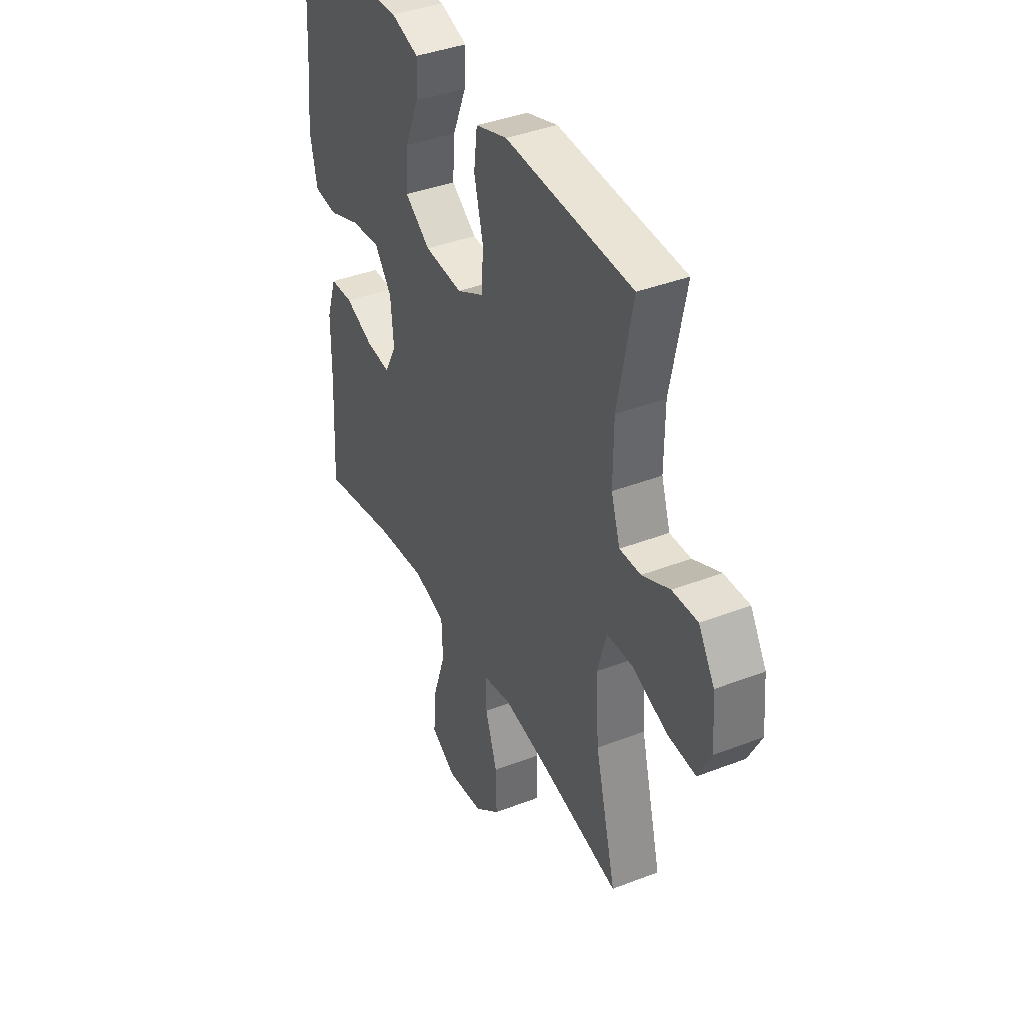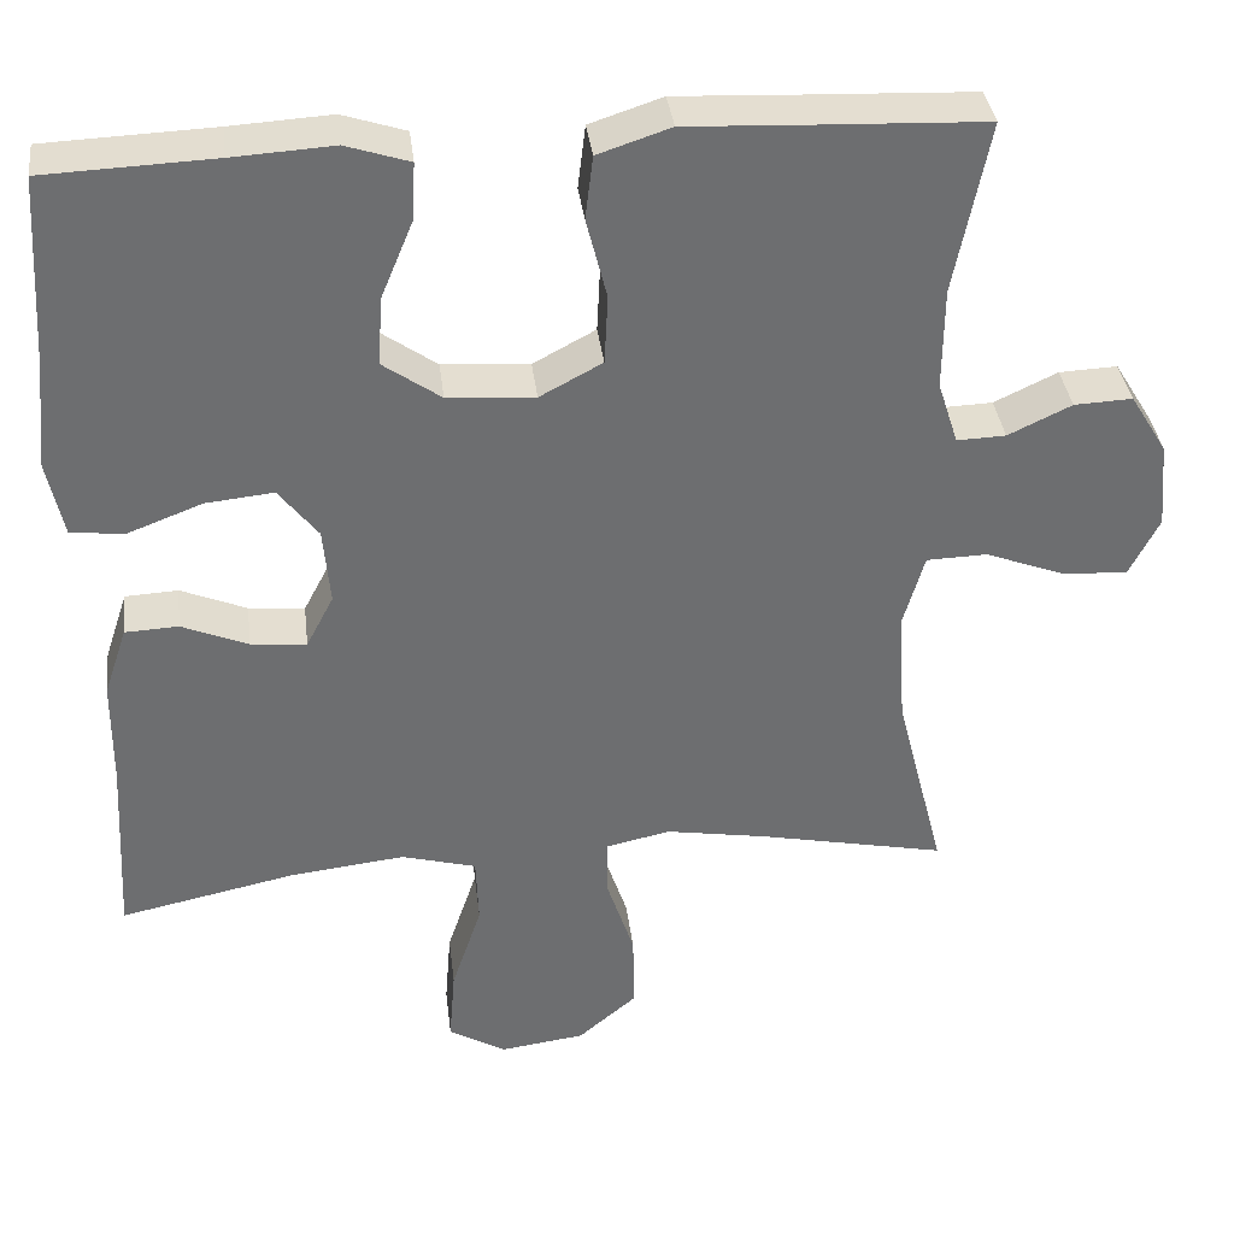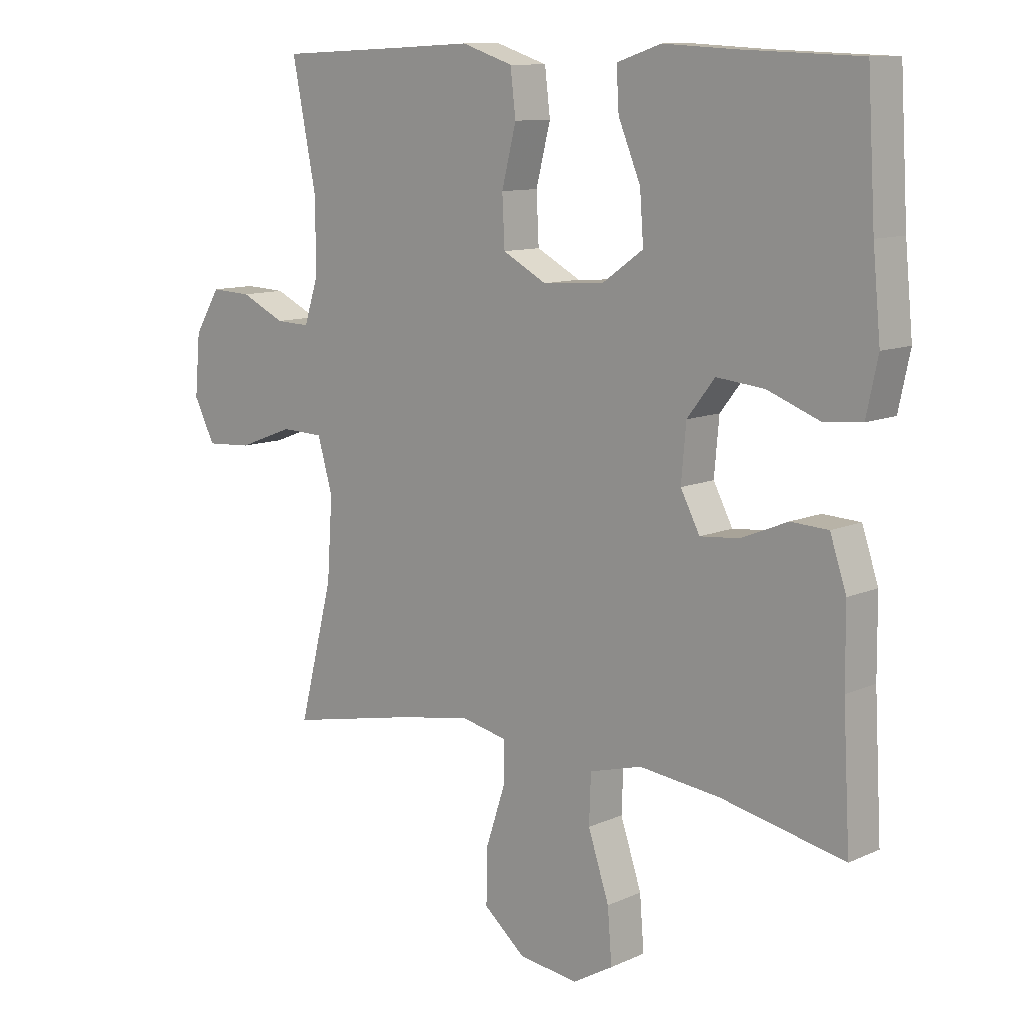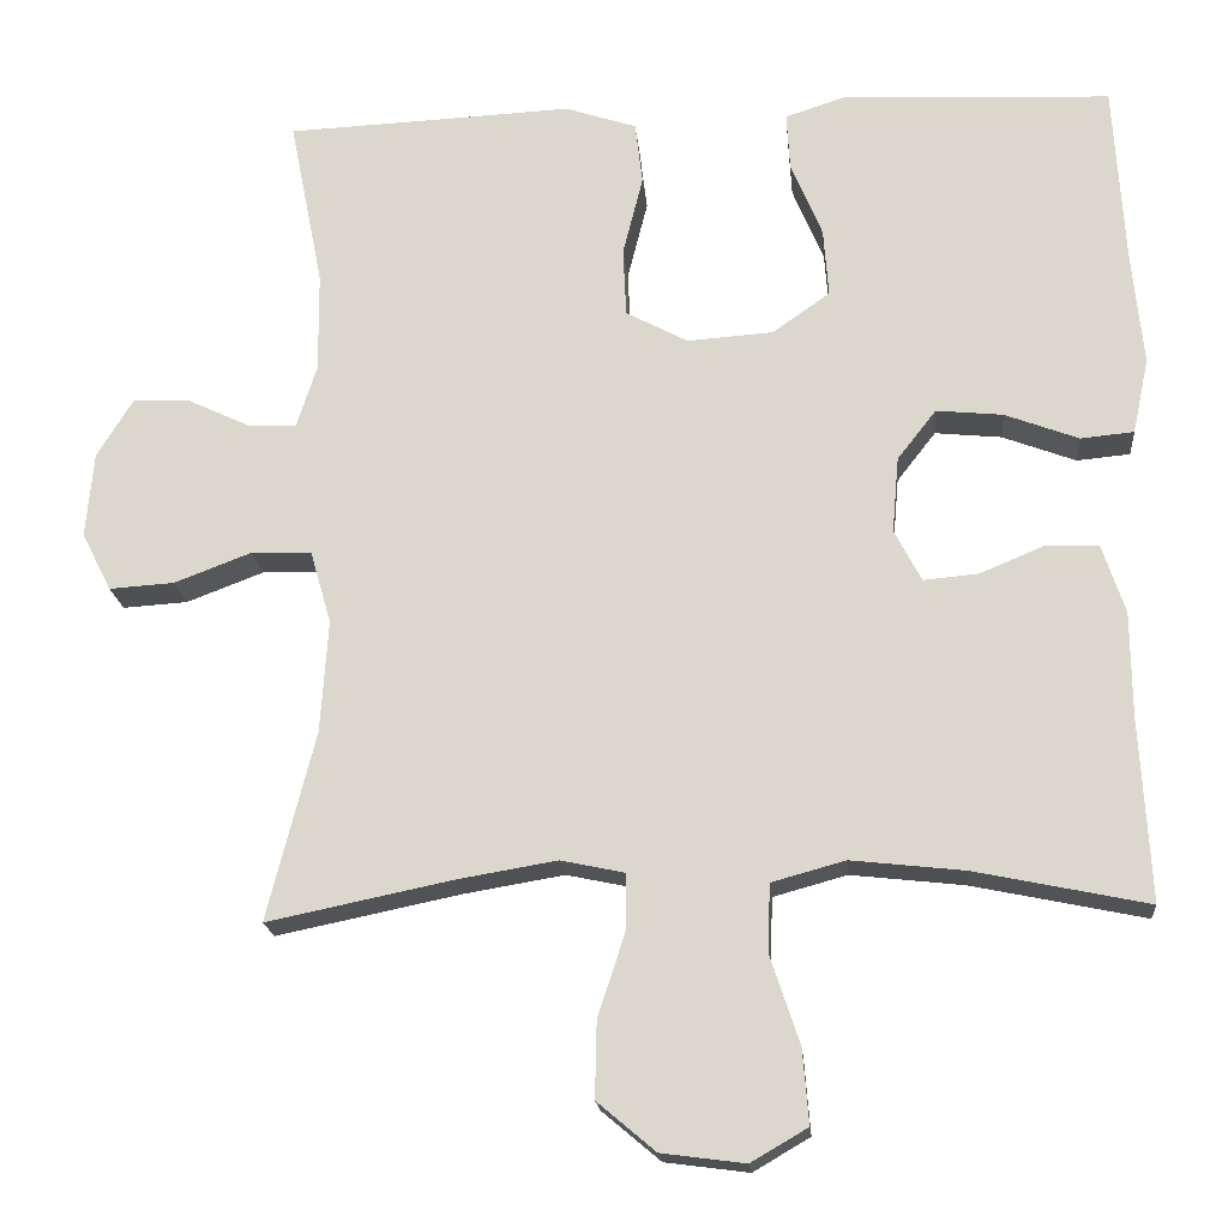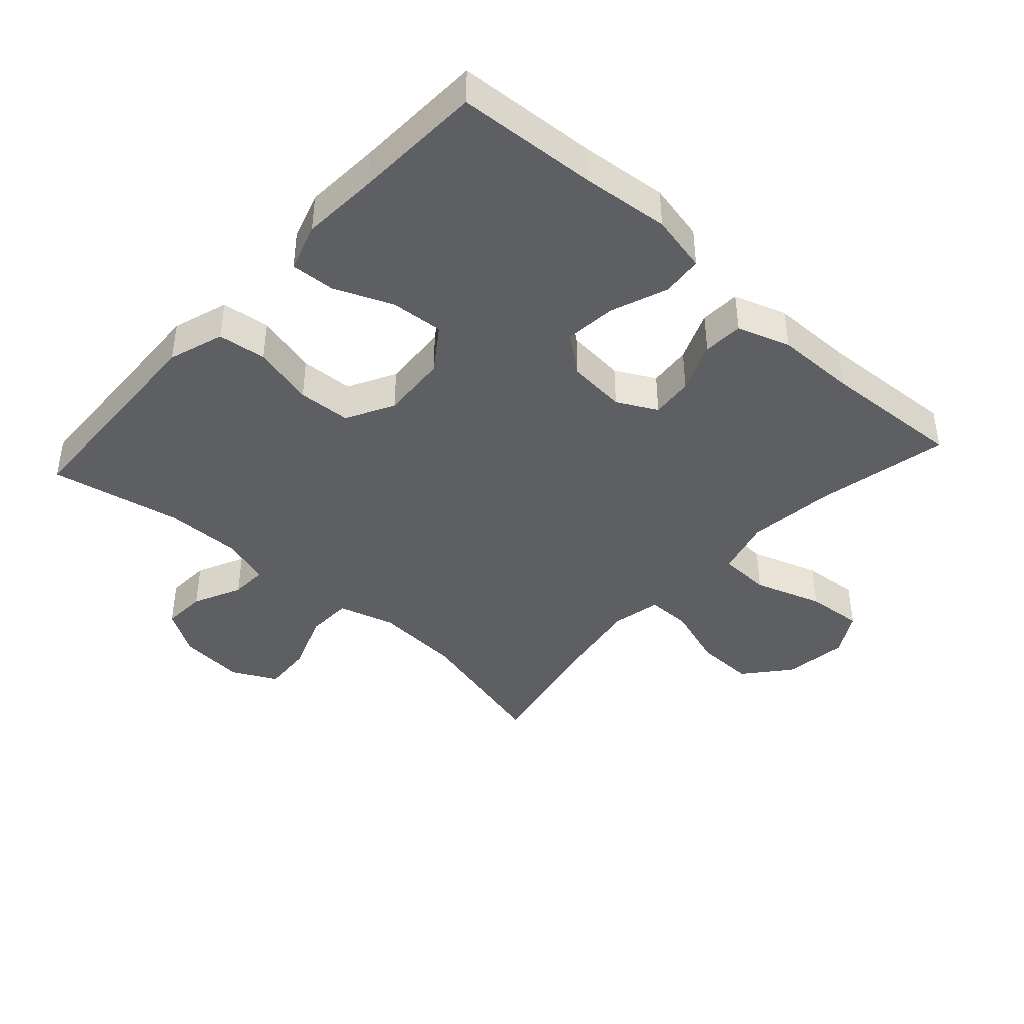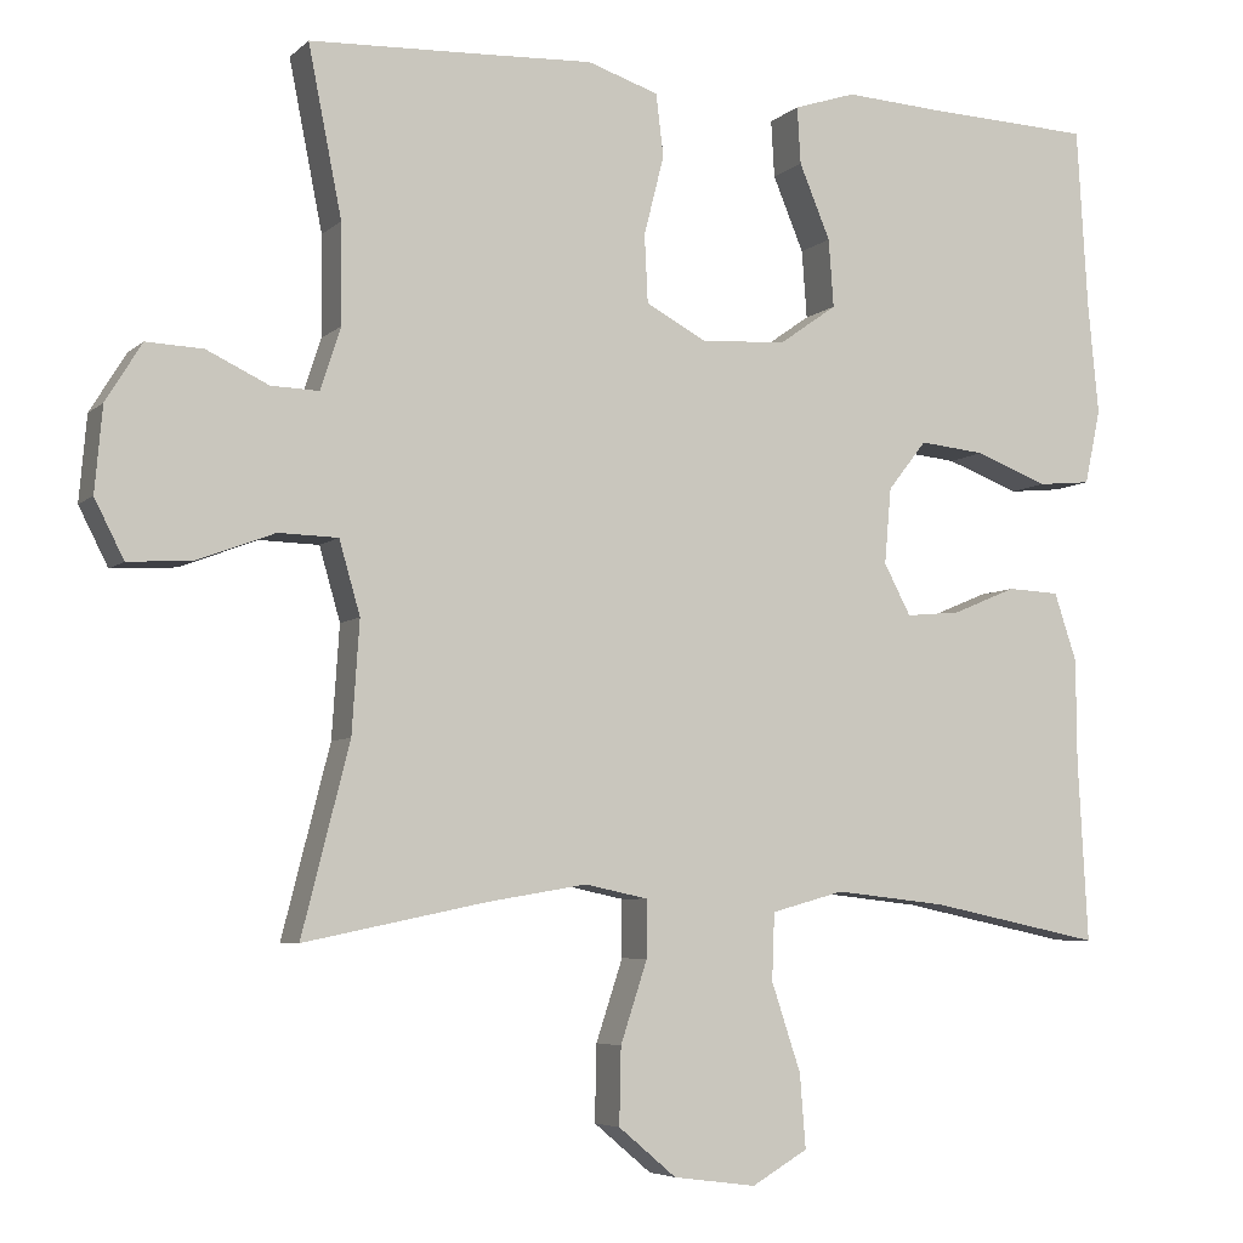
<metadata>
{"format":"obj","ext":"obj","renderer":"f3d","projection":"perspective","resolution":1024,"background":"white","views":[{"elev":39.7,"azim":-115.6,"up":"+Z"},{"elev":36.2,"azim":173.1,"up":"+Z"},{"elev":10.7,"azim":42.2,"up":"+Z"},{"elev":-18.7,"azim":5.1,"up":"+Z"},{"elev":-41.6,"azim":47.8,"up":"+Y"},{"elev":-5.6,"azim":-23.7,"up":"+Z"}]}
</metadata>
<code>
v -0.5 0.07 -0.5
v -0.443 0.07 -0.276
v -0.434 0.07 -0.143
v -0.459 0.07 -0.056
v -0.53 0.07 -0.054
v -0.622 0.07 -0.089
v -0.699 0.07 -0.094
v -0.734 0.07 -0.025
v -0.725 0.07 0.076
v -0.682 0.07 0.146
v -0.614 0.07 0.143
v -0.54 0.07 0.108
v -0.483 0.07 0.106
v -0.459 0.07 0.18
v -0.46 0.07 0.299
v -0.5 0.07 0.5
v -0.287 0.07 0.509
v -0.16 0.07 0.515
v -0.075 0.07 0.487
v -0.066 0.07 0.413
v -0.09 0.07 0.318
v -0.086 0.07 0.237
v -0.013 0.07 0.198
v 0.089 0.07 0.205
v 0.157 0.07 0.253
v 0.151 0.07 0.334
v 0.114 0.07 0.423
v 0.11 0.07 0.491
v 0.184 0.07 0.515
v 0.302 0.07 0.508
v 0.5 0.07 0.5
v 0.513 0.07 0.285
v 0.526 0.07 0.151
v 0.507 0.07 0.062
v 0.444 0.07 0.056
v 0.357 0.07 0.089
v 0.278 0.07 0.097
v 0.232 0.07 0.038
v 0.224 0.07 -0.052
v 0.256 0.07 -0.113
v 0.321 0.07 -0.107
v 0.398 0.07 -0.075
v 0.46 0.07 -0.078
v 0.487 0.07 -0.159
v 0.488 0.07 -0.283
v 0.5 0.07 -0.5
v 0.295 0.07 -0.457
v 0.161 0.07 -0.442
v 0.074 0.07 -0.466
v 0.071 0.07 -0.546
v 0.106 0.07 -0.651
v 0.113 0.07 -0.739
v 0.046 0.07 -0.778
v -0.053 0.07 -0.765
v -0.122 0.07 -0.707
v -0.12 0.07 -0.616
v -0.088 0.07 -0.519
v -0.088 0.07 -0.451
v -0.163 0.07 -0.435
v -0.282 0.07 -0.455
v -0.5 0 -0.5
v -0.443 0 -0.276
v -0.434 0 -0.143
v -0.459 0 -0.056
v -0.53 0 -0.054
v -0.622 0 -0.089
v -0.699 0 -0.094
v -0.734 0 -0.025
v -0.725 0 0.076
v -0.682 0 0.146
v -0.614 0 0.143
v -0.54 0 0.108
v -0.483 0 0.106
v -0.459 0 0.18
v -0.46 0 0.299
v -0.5 0 0.5
v -0.287 0 0.509
v -0.16 0 0.515
v -0.075 0 0.487
v -0.066 0 0.413
v -0.09 0 0.318
v -0.086 0 0.237
v -0.013 0 0.198
v 0.089 0 0.205
v 0.157 0 0.253
v 0.151 0 0.334
v 0.114 0 0.423
v 0.11 0 0.491
v 0.184 0 0.515
v 0.302 0 0.508
v 0.5 0 0.5
v 0.513 0 0.285
v 0.526 0 0.151
v 0.507 0 0.062
v 0.444 0 0.056
v 0.357 0 0.089
v 0.278 0 0.097
v 0.232 0 0.038
v 0.224 0 -0.052
v 0.256 0 -0.113
v 0.321 0 -0.107
v 0.398 0 -0.075
v 0.46 0 -0.078
v 0.487 0 -0.159
v 0.488 0 -0.283
v 0.5 0 -0.5
v 0.295 0 -0.457
v 0.161 0 -0.442
v 0.074 0 -0.466
v 0.071 0 -0.546
v 0.106 0 -0.651
v 0.113 0 -0.739
v 0.046 0 -0.778
v -0.053 0 -0.765
v -0.122 0 -0.707
v -0.12 0 -0.616
v -0.088 0 -0.519
v -0.088 0 -0.451
v -0.163 0 -0.435
v -0.282 0 -0.455
f 55 56 57
f 54 55 57
f 53 54 57
f 52 53 57
f 51 52 57
f 50 51 57
f 49 50 57 58
f 48 49 58 59
f 45 46 47
f 45 47 48
f 44 45 48
f 43 44 48
f 42 43 48
f 41 42 48
f 40 41 48 59
f 34 35 36
f 33 34 36
f 32 33 36
f 32 36 37
f 31 32 37
f 30 31 37
f 29 30 37
f 28 29 37
f 27 28 37
f 26 27 37
f 25 26 37 38
f 19 20 21
f 18 19 21
f 17 18 21
f 17 21 22
f 16 17 22
f 15 16 22
f 14 15 22 23
f 10 11 12
f 9 10 12
f 8 9 12
f 7 8 12
f 6 7 12
f 5 6 12
f 4 5 12 13
f 13 14 23
f 4 13 23
f 3 4 23
f 60 1 2
f 3 23 24
f 2 3 24
f 60 2 24
f 59 60 24
f 40 59 24
f 39 40 24
f 24 25 38 39
f 117 116 115
f 117 115 114
f 117 114 113
f 117 113 112
f 117 112 111
f 117 111 110
f 118 117 110 109
f 119 118 109 108
f 107 106 105
f 108 107 105
f 108 105 104
f 108 104 103
f 108 103 102
f 108 102 101
f 119 108 101 100
f 96 95 94
f 96 94 93
f 96 93 92
f 97 96 92
f 97 92 91
f 97 91 90
f 97 90 89
f 97 89 88
f 97 88 87
f 97 87 86
f 98 97 86 85
f 81 80 79
f 81 79 78
f 81 78 77
f 82 81 77
f 82 77 76
f 82 76 75
f 83 82 75 74
f 72 71 70
f 72 70 69
f 72 69 68
f 72 68 67
f 72 67 66
f 72 66 65
f 73 72 65 64
f 83 74 73
f 83 73 64
f 83 64 63
f 62 61 120
f 84 83 63
f 84 63 62
f 84 62 120
f 84 120 119
f 84 119 100
f 84 100 99
f 99 98 85 84
f 1 61 62 2
f 2 62 63 3
f 3 63 64 4
f 4 64 65 5
f 5 65 66 6
f 6 66 67 7
f 7 67 68 8
f 8 68 69 9
f 9 69 70 10
f 10 70 71 11
f 11 71 72 12
f 12 72 73 13
f 13 73 74 14
f 14 74 75 15
f 15 75 76 16
f 16 76 77 17
f 17 77 78 18
f 18 78 79 19
f 19 79 80 20
f 20 80 81 21
f 21 81 82 22
f 22 82 83 23
f 23 83 84 24
f 24 84 85 25
f 25 85 86 26
f 26 86 87 27
f 27 87 88 28
f 28 88 89 29
f 29 89 90 30
f 30 90 91 31
f 31 91 92 32
f 32 92 93 33
f 33 93 94 34
f 34 94 95 35
f 35 95 96 36
f 36 96 97 37
f 37 97 98 38
f 38 98 99 39
f 39 99 100 40
f 40 100 101 41
f 41 101 102 42
f 42 102 103 43
f 43 103 104 44
f 44 104 105 45
f 45 105 106 46
f 46 106 107 47
f 47 107 108 48
f 48 108 109 49
f 49 109 110 50
f 50 110 111 51
f 51 111 112 52
f 52 112 113 53
f 53 113 114 54
f 54 114 115 55
f 55 115 116 56
f 56 116 117 57
f 57 117 118 58
f 58 118 119 59
f 59 119 120 60
f 60 120 61 1

</code>
